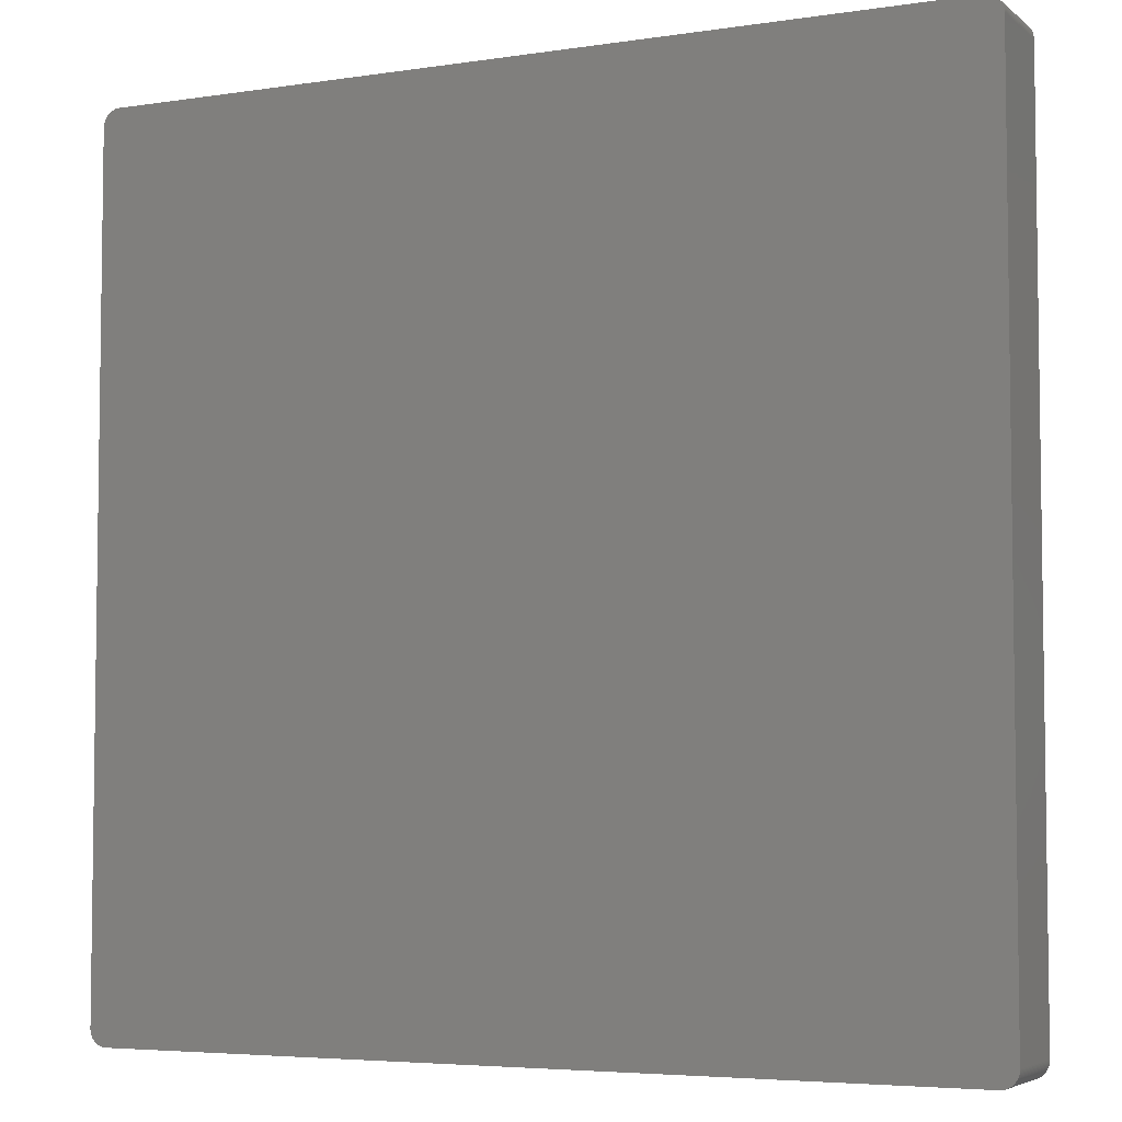
<metadata>
{"format":"stl","ext":"stl","renderer":"f3d","projection":"perspective","resolution":1024,"background":"white","views":[{"elev":-5.0,"azim":-154.4,"up":"+Y"}]}
</metadata>
<code>
# stl→obj: 416 verts, 828 faces
v 7.64 -7.34 1.502
v 7.64 7.34 -0.001884
v 7.64 7.34 1.502
v 7.64 -7.34 -0.001884
v 7.069 7.055 1.502
v 7.639 7.359 1.502
v 7.15 6.85 1.502
v 7.638 7.378 1.502
v 7.15 -6.85 1.502
v 7.635 7.396 1.502
v 7.149 -6.869 1.502
v 7.631 7.415 1.502
v 7.148 -6.888 1.502
v 7.625 7.433 1.502
v 7.145 -6.906 1.502
v 7.619 7.45 1.502
v 7.141 -6.925 1.502
v 7.611 7.468 1.502
v 7.135 -6.943 1.502
v 7.603 7.485 1.502
v 7.129 -6.96 1.502
v 7.593 7.501 1.502
v 7.121 -6.978 1.502
v 7.583 7.516 1.502
v 7.113 -6.995 1.502
v 7.571 7.531 1.502
v 7.103 -7.011 1.502
v 7.559 7.545 1.502
v 7.093 -7.026 1.502
v 7.545 7.559 1.502
v 7.081 -7.041 1.502
v 7.531 7.571 1.502
v 7.069 -7.055 1.502
v 7.516 7.583 1.502
v 7.639 -7.359 1.502
v 7.501 7.593 1.502
v 7.638 -7.378 1.502
v 7.485 7.603 1.502
v 7.635 -7.396 1.502
v 7.468 7.611 1.502
v 7.631 -7.415 1.502
v 7.45 7.619 1.502
v 7.625 -7.433 1.502
v 7.433 7.625 1.502
v 7.619 -7.45 1.502
v 7.415 7.631 1.502
v 7.611 -7.468 1.502
v 7.396 7.635 1.502
v 7.603 -7.485 1.502
v 7.378 7.638 1.502
v 7.593 -7.501 1.502
v 7.359 7.639 1.502
v 7.583 -7.516 1.502
v 7.34 7.64 1.502
v 7.571 -7.531 1.502
v 7.559 -7.545 1.502
v 7.149 6.869 1.502
v 7.148 6.888 1.502
v 7.145 6.906 1.502
v 7.141 6.925 1.502
v 7.135 6.943 1.502
v 7.129 6.96 1.502
v 7.121 6.978 1.502
v 7.113 6.995 1.502
v 7.103 7.011 1.502
v 7.093 7.026 1.502
v 7.081 7.041 1.502
v 7.055 7.069 1.502
v 7.041 7.081 1.502
v 7.026 7.093 1.502
v 7.011 7.103 1.502
v 6.995 7.113 1.502
v 6.978 7.121 1.502
v 6.96 7.129 1.502
v 6.943 7.135 1.502
v 6.925 7.141 1.502
v 6.906 7.145 1.502
v 6.888 7.148 1.502
v 6.869 7.149 1.502
v 6.85 7.15 1.502
v -6.85 7.15 1.502
v -7.34 7.64 1.502
v -7.149 6.869 1.502
v -7.64 7.34 1.502
v -7.15 6.85 1.502
v -7.148 6.888 1.502
v -7.145 6.906 1.502
v -7.141 6.925 1.502
v -7.135 6.943 1.502
v -7.129 6.96 1.502
v -7.121 6.978 1.502
v -7.113 6.995 1.502
v -7.103 7.011 1.502
v -7.093 7.026 1.502
v -7.081 7.041 1.502
v -7.069 7.055 1.502
v -7.055 7.069 1.502
v -7.041 7.081 1.502
v -7.026 7.093 1.502
v -7.011 7.103 1.502
v -6.995 7.113 1.502
v -6.978 7.121 1.502
v -6.96 7.129 1.502
v -6.943 7.135 1.502
v -6.925 7.141 1.502
v -6.906 7.145 1.502
v -6.888 7.148 1.502
v -6.869 7.149 1.502
v 7.545 -7.559 1.502
v 7.531 -7.571 1.502
v 7.516 -7.583 1.502
v 7.501 -7.593 1.502
v 7.485 -7.603 1.502
v 7.468 -7.611 1.502
v 7.45 -7.619 1.502
v 7.433 -7.625 1.502
v 7.415 -7.631 1.502
v 7.396 -7.635 1.502
v 7.378 -7.638 1.502
v 7.359 -7.639 1.502
v 7.34 -7.64 1.502
v 7.055 -7.069 1.502
v 7.041 -7.081 1.502
v 7.026 -7.093 1.502
v 7.011 -7.103 1.502
v 6.995 -7.113 1.502
v 6.978 -7.121 1.502
v 6.96 -7.129 1.502
v 6.943 -7.135 1.502
v 6.925 -7.141 1.502
v 6.906 -7.145 1.502
v 6.888 -7.148 1.502
v 6.869 -7.149 1.502
v 6.85 -7.15 1.502
v -6.85 -7.15 1.502
v -7.34 -7.64 1.502
v -6.869 -7.149 1.502
v -6.888 -7.148 1.502
v -6.906 -7.145 1.502
v -6.925 -7.141 1.502
v -6.943 -7.135 1.502
v -6.96 -7.129 1.502
v -6.978 -7.121 1.502
v -6.995 -7.113 1.502
v -7.011 -7.103 1.502
v -7.026 -7.093 1.502
v -7.041 -7.081 1.502
v -7.055 -7.069 1.502
v -7.069 -7.055 1.502
v -7.64 -7.34 1.502
v -7.081 -7.041 1.502
v -7.093 -7.026 1.502
v -7.103 -7.011 1.502
v -7.113 -6.995 1.502
v -7.121 -6.978 1.502
v -7.129 -6.96 1.502
v -7.135 -6.943 1.502
v -7.141 -6.925 1.502
v -7.145 -6.906 1.502
v -7.148 -6.888 1.502
v -7.149 -6.869 1.502
v -7.15 -6.85 1.502
v -7.359 7.639 1.502
v -7.378 7.638 1.502
v -7.396 7.635 1.502
v -7.359 -7.639 1.502
v -7.415 7.631 1.502
v -7.378 -7.638 1.502
v -7.433 7.625 1.502
v -7.396 -7.635 1.502
v -7.45 7.619 1.502
v -7.415 -7.631 1.502
v -7.468 7.611 1.502
v -7.433 -7.625 1.502
v -7.485 7.603 1.502
v -7.45 -7.619 1.502
v -7.501 7.593 1.502
v -7.468 -7.611 1.502
v -7.516 7.583 1.502
v -7.485 -7.603 1.502
v -7.531 7.571 1.502
v -7.501 -7.593 1.502
v -7.545 7.559 1.502
v -7.516 -7.583 1.502
v -7.559 7.545 1.502
v -7.531 -7.571 1.502
v -7.571 7.531 1.502
v -7.545 -7.559 1.502
v -7.583 7.516 1.502
v -7.559 -7.545 1.502
v -7.593 7.501 1.502
v -7.571 -7.531 1.502
v -7.603 7.485 1.502
v -7.583 -7.516 1.502
v -7.611 7.468 1.502
v -7.593 -7.501 1.502
v -7.619 7.45 1.502
v -7.603 -7.485 1.502
v -7.625 7.433 1.502
v -7.611 -7.468 1.502
v -7.631 7.415 1.502
v -7.619 -7.45 1.502
v -7.635 7.396 1.502
v -7.625 -7.433 1.502
v -7.638 7.378 1.502
v -7.631 -7.415 1.502
v -7.639 7.359 1.502
v -7.635 -7.396 1.502
v -7.638 -7.378 1.502
v -7.639 -7.359 1.502
v -7.559 -7.545 -0.001884
v -7.571 -7.531 -0.001884
v 7.611 -7.468 -0.001884
v 7.603 -7.485 -0.001884
v 7.531 -7.571 -0.001884
v 7.545 -7.559 -0.001884
v -7.34 -7.64 -0.001884
v 7.34 -7.64 -0.001884
v -7.359 -7.639 -0.001884
v -7.64 -7.34 -0.001884
v -7.64 7.34 -0.001884
v 7.34 7.64 -0.001884
v -7.34 7.64 -0.001884
v -7.45 -7.619 -0.001884
v -7.433 -7.625 -0.001884
v -7.639 7.359 -0.001884
v 7.433 -7.625 -0.001884
v 7.45 -7.619 -0.001884
v -7.396 -7.635 -0.001884
v -7.378 -7.638 -0.001884
v -7.545 -7.559 -0.001884
v -7.531 -7.571 -0.001884
v -7.516 -7.583 -0.001884
v -7.639 -7.359 -0.001884
v 7.639 -7.359 -0.001884
v 7.638 -7.378 -0.001884
v 7.635 -7.396 -0.001884
v 7.639 7.359 -0.001884
v 7.631 -7.415 -0.001884
v 7.638 7.378 -0.001884
v 7.625 -7.433 -0.001884
v 7.635 7.396 -0.001884
v 7.619 -7.45 -0.001884
v 7.631 7.415 -0.001884
v 7.625 7.433 -0.001884
v 7.619 7.45 -0.001884
v 7.593 -7.501 -0.001884
v 7.611 7.468 -0.001884
v 7.583 -7.516 -0.001884
v 7.603 7.485 -0.001884
v 7.571 -7.531 -0.001884
v 7.593 7.501 -0.001884
v 7.559 -7.545 -0.001884
v 7.583 7.516 -0.001884
v 7.571 7.531 -0.001884
v 7.559 7.545 -0.001884
v 7.516 -7.583 -0.001884
v 7.545 7.559 -0.001884
v 7.501 -7.593 -0.001884
v 7.531 7.571 -0.001884
v 7.485 -7.603 -0.001884
v 7.516 7.583 -0.001884
v 7.468 -7.611 -0.001884
v 7.501 7.593 -0.001884
v 7.485 7.603 -0.001884
v 7.468 7.611 -0.001884
v 7.415 -7.631 -0.001884
v 7.45 7.619 -0.001884
v 7.396 -7.635 -0.001884
v 7.433 7.625 -0.001884
v 7.378 -7.638 -0.001884
v 7.415 7.631 -0.001884
v 7.359 -7.639 -0.001884
v 7.396 7.635 -0.001884
v 7.378 7.638 -0.001884
v 7.359 7.639 -0.001884
v -7.359 7.639 -0.001884
v -7.415 -7.631 -0.001884
v -7.378 7.638 -0.001884
v -7.396 7.635 -0.001884
v -7.415 7.631 -0.001884
v -7.468 -7.611 -0.001884
v -7.433 7.625 -0.001884
v -7.485 -7.603 -0.001884
v -7.45 7.619 -0.001884
v -7.501 -7.593 -0.001884
v -7.468 7.611 -0.001884
v -7.485 7.603 -0.001884
v -7.501 7.593 -0.001884
v -7.516 7.583 -0.001884
v -7.531 7.571 -0.001884
v -7.545 7.559 -0.001884
v -7.583 -7.516 -0.001884
v -7.559 7.545 -0.001884
v -7.593 -7.501 -0.001884
v -7.571 7.531 -0.001884
v -7.603 -7.485 -0.001884
v -7.583 7.516 -0.001884
v -7.611 -7.468 -0.001884
v -7.593 7.501 -0.001884
v -7.619 -7.45 -0.001884
v -7.603 7.485 -0.001884
v -7.625 -7.433 -0.001884
v -7.611 7.468 -0.001884
v -7.631 -7.415 -0.001884
v -7.619 7.45 -0.001884
v -7.635 -7.396 -0.001884
v -7.625 7.433 -0.001884
v -7.638 -7.378 -0.001884
v -7.631 7.415 -0.001884
v -7.635 7.396 -0.001884
v -7.638 7.378 -0.001884
v 7.15 -6.85 3.002
v 7.15 6.85 3.002
v 6.85 7.15 3.002
v 7.149 6.869 3.002
v 7.148 6.888 3.002
v 6.85 -7.15 3.002
v 7.145 6.906 3.002
v 7.149 -6.869 3.002
v 7.141 6.925 3.002
v 7.148 -6.888 3.002
v 7.135 6.943 3.002
v 7.145 -6.906 3.002
v 7.129 6.96 3.002
v 7.141 -6.925 3.002
v 7.121 6.978 3.002
v 7.135 -6.943 3.002
v 7.113 6.995 3.002
v 7.129 -6.96 3.002
v 7.103 7.011 3.002
v 7.121 -6.978 3.002
v 7.093 7.026 3.002
v 7.113 -6.995 3.002
v 7.081 7.041 3.002
v 7.103 -7.011 3.002
v 7.069 7.055 3.002
v 7.093 -7.026 3.002
v 7.055 7.069 3.002
v 7.081 -7.041 3.002
v 7.041 7.081 3.002
v 7.069 -7.055 3.002
v 7.026 7.093 3.002
v 7.055 -7.069 3.002
v 7.011 7.103 3.002
v 7.041 -7.081 3.002
v 6.995 7.113 3.002
v 7.026 -7.093 3.002
v 6.978 7.121 3.002
v 7.011 -7.103 3.002
v 6.96 7.129 3.002
v 6.995 -7.113 3.002
v 6.943 7.135 3.002
v 6.978 -7.121 3.002
v 6.925 7.141 3.002
v 6.96 -7.129 3.002
v 6.906 7.145 3.002
v 6.943 -7.135 3.002
v 6.888 7.148 3.002
v 6.925 -7.141 3.002
v 6.869 7.149 3.002
v 6.906 -7.145 3.002
v 6.888 -7.148 3.002
v 6.869 -7.149 3.002
v -6.85 7.15 3.002
v -6.85 -7.15 3.002
v -7.15 6.85 3.002
v -6.869 7.149 3.002
v -6.888 7.148 3.002
v -7.15 -6.85 3.002
v -6.906 7.145 3.002
v -6.869 -7.149 3.002
v -6.925 7.141 3.002
v -6.888 -7.148 3.002
v -6.943 7.135 3.002
v -6.906 -7.145 3.002
v -6.96 7.129 3.002
v -6.925 -7.141 3.002
v -6.978 7.121 3.002
v -6.943 -7.135 3.002
v -6.995 7.113 3.002
v -6.96 -7.129 3.002
v -7.011 7.103 3.002
v -6.978 -7.121 3.002
v -7.026 7.093 3.002
v -6.995 -7.113 3.002
v -7.041 7.081 3.002
v -7.011 -7.103 3.002
v -7.055 7.069 3.002
v -7.026 -7.093 3.002
v -7.069 7.055 3.002
v -7.041 -7.081 3.002
v -7.081 7.041 3.002
v -7.055 -7.069 3.002
v -7.093 7.026 3.002
v -7.069 -7.055 3.002
v -7.103 7.011 3.002
v -7.081 -7.041 3.002
v -7.113 6.995 3.002
v -7.093 -7.026 3.002
v -7.121 6.978 3.002
v -7.103 -7.011 3.002
v -7.129 6.96 3.002
v -7.113 -6.995 3.002
v -7.135 6.943 3.002
v -7.121 -6.978 3.002
v -7.141 6.925 3.002
v -7.129 -6.96 3.002
v -7.145 6.906 3.002
v -7.135 -6.943 3.002
v -7.148 6.888 3.002
v -7.141 -6.925 3.002
v -7.149 6.869 3.002
v -7.145 -6.906 3.002
v -7.148 -6.888 3.002
v -7.149 -6.869 3.002
f 1 2 3
f 2 1 4
f 5 3 6
f 3 7 1
f 5 6 8
f 9 1 7
f 5 8 10
f 11 1 9
f 5 10 12
f 13 1 11
f 5 12 14
f 15 1 13
f 5 14 16
f 17 1 15
f 5 16 18
f 19 1 17
f 5 18 20
f 21 1 19
f 5 20 22
f 23 1 21
f 5 22 24
f 25 1 23
f 5 24 26
f 27 1 25
f 5 26 28
f 29 1 27
f 5 28 30
f 31 1 29
f 5 30 32
f 33 1 31
f 5 32 34
f 1 33 35
f 5 34 36
f 35 33 37
f 5 36 38
f 37 33 39
f 5 38 40
f 39 33 41
f 5 40 42
f 41 33 43
f 5 42 44
f 43 33 45
f 5 44 46
f 45 33 47
f 5 46 48
f 47 33 49
f 5 48 50
f 49 33 51
f 5 50 52
f 51 33 53
f 5 52 54
f 53 33 55
f 55 33 56
f 3 57 7
f 3 58 57
f 3 59 58
f 3 60 59
f 3 61 60
f 3 62 61
f 3 63 62
f 3 64 63
f 3 65 64
f 3 66 65
f 3 67 66
f 3 5 67
f 54 68 5
f 54 69 68
f 54 70 69
f 54 71 70
f 54 72 71
f 54 73 72
f 54 74 73
f 54 75 74
f 54 76 75
f 54 77 76
f 54 78 77
f 54 79 78
f 54 80 79
f 54 81 80
f 82 81 54
f 83 84 85
f 86 84 83
f 87 84 86
f 88 84 87
f 89 84 88
f 90 84 89
f 91 84 90
f 92 84 91
f 93 84 92
f 94 84 93
f 95 84 94
f 96 84 95
f 84 96 82
f 97 82 96
f 98 82 97
f 99 82 98
f 100 82 99
f 101 82 100
f 102 82 101
f 103 82 102
f 104 82 103
f 105 82 104
f 106 82 105
f 107 82 106
f 108 82 107
f 81 82 108
f 56 33 109
f 109 33 110
f 110 33 111
f 111 33 112
f 112 33 113
f 113 33 114
f 114 33 115
f 115 33 116
f 116 33 117
f 117 33 118
f 118 33 119
f 119 33 120
f 120 33 121
f 122 121 33
f 123 121 122
f 124 121 123
f 125 121 124
f 126 121 125
f 127 121 126
f 128 121 127
f 129 121 128
f 130 121 129
f 131 121 130
f 132 121 131
f 133 121 132
f 134 121 133
f 135 121 134
f 136 135 137
f 135 136 121
f 138 136 137
f 139 136 138
f 140 136 139
f 141 136 140
f 142 136 141
f 143 136 142
f 144 136 143
f 145 136 144
f 146 136 145
f 147 136 146
f 148 136 147
f 149 136 148
f 150 149 151
f 150 151 152
f 150 152 153
f 150 153 154
f 150 154 155
f 150 155 156
f 150 156 157
f 150 157 158
f 150 158 159
f 150 159 160
f 150 160 161
f 150 161 162
f 85 84 162
f 84 82 163
f 150 162 84
f 84 163 164
f 149 150 136
f 84 164 165
f 136 150 166
f 84 165 167
f 166 150 168
f 84 167 169
f 168 150 170
f 84 169 171
f 170 150 172
f 84 171 173
f 172 150 174
f 84 173 175
f 174 150 176
f 84 175 177
f 176 150 178
f 84 177 179
f 178 150 180
f 84 179 181
f 180 150 182
f 84 181 183
f 182 150 184
f 84 183 185
f 184 150 186
f 84 185 187
f 186 150 188
f 84 187 189
f 188 150 190
f 84 189 191
f 190 150 192
f 84 191 193
f 192 150 194
f 84 193 195
f 194 150 196
f 84 195 197
f 196 150 198
f 84 197 199
f 198 150 200
f 84 199 201
f 200 150 202
f 84 201 203
f 202 150 204
f 84 203 205
f 204 150 206
f 84 205 207
f 206 150 208
f 208 150 209
f 209 150 210
f 211 192 212
f 192 211 190
f 49 213 47
f 213 49 214
f 215 109 110
f 109 215 216
f 217 121 136
f 121 217 218
f 219 136 166
f 136 219 217
f 220 84 221
f 84 220 150
f 222 82 54
f 82 222 223
f 224 174 176
f 174 224 225
f 221 207 226
f 207 221 84
f 227 115 116
f 115 227 228
f 229 168 170
f 168 229 230
f 231 186 188
f 186 231 232
f 232 184 186
f 184 232 233
f 234 150 220
f 150 234 210
f 218 4 235
f 4 218 2
f 218 235 236
f 222 2 218
f 218 236 237
f 2 222 238
f 218 237 239
f 238 222 240
f 218 239 241
f 240 222 242
f 218 241 243
f 242 222 244
f 218 243 213
f 244 222 245
f 218 213 214
f 245 222 246
f 218 214 247
f 246 222 248
f 218 247 249
f 248 222 250
f 218 249 251
f 250 222 252
f 218 251 253
f 252 222 254
f 218 253 216
f 254 222 255
f 218 216 215
f 255 222 256
f 218 215 257
f 256 222 258
f 218 257 259
f 258 222 260
f 218 259 261
f 260 222 262
f 218 261 263
f 262 222 264
f 218 263 228
f 264 222 265
f 218 228 227
f 265 222 266
f 218 227 267
f 266 222 268
f 218 267 269
f 268 222 270
f 218 269 271
f 270 222 272
f 218 271 273
f 272 222 274
f 274 222 275
f 275 222 276
f 217 222 218
f 217 223 222
f 220 217 219
f 217 220 223
f 220 219 230
f 221 223 220
f 220 230 229
f 223 221 277
f 220 229 278
f 277 221 279
f 220 278 225
f 279 221 280
f 220 225 224
f 280 221 281
f 220 224 282
f 281 221 283
f 220 282 284
f 283 221 285
f 220 284 286
f 285 221 287
f 220 286 233
f 287 221 288
f 220 233 232
f 288 221 289
f 220 232 231
f 289 221 290
f 220 231 211
f 290 221 291
f 220 211 212
f 291 221 292
f 220 212 293
f 292 221 294
f 220 293 295
f 294 221 296
f 220 295 297
f 296 221 298
f 220 297 299
f 298 221 300
f 220 299 301
f 300 221 302
f 220 301 303
f 302 221 304
f 220 303 305
f 304 221 306
f 220 305 307
f 306 221 308
f 220 307 309
f 308 221 310
f 220 309 234
f 310 221 311
f 311 221 312
f 312 221 226
f 231 190 211
f 190 231 188
f 298 187 296
f 187 298 189
f 306 195 304
f 195 306 197
f 268 44 42
f 44 268 270
f 291 183 181
f 183 291 292
f 283 171 169
f 171 283 285
f 276 54 52
f 54 276 222
f 14 246 16
f 246 14 245
f 8 242 10
f 242 8 240
f 3 238 6
f 238 3 2
f 45 241 43
f 241 45 243
f 35 4 1
f 4 35 235
f 55 249 53
f 249 55 251
f 109 253 56
f 253 109 216
f 261 112 113
f 112 261 259
f 271 118 119
f 118 271 269
f 273 119 120
f 119 273 271
f 218 120 121
f 120 218 273
f 225 172 174
f 172 225 278
f 278 170 172
f 170 278 229
f 282 176 178
f 176 282 224
f 212 194 293
f 194 212 192
f 299 202 301
f 202 299 200
f 309 210 234
f 210 309 209
f 301 204 303
f 204 301 202
f 305 208 307
f 208 305 206
f 308 197 306
f 197 308 199
f 311 201 310
f 201 311 203
f 272 48 46
f 48 272 274
f 288 177 175
f 177 288 289
f 279 165 164
f 165 279 280
f 223 163 82
f 163 223 277
f 18 250 20
f 250 18 248
f 12 245 14
f 245 12 244
f 24 255 26
f 255 24 254
f 39 236 37
f 236 39 237
f 47 243 45
f 243 47 213
f 56 251 55
f 251 56 253
f 257 110 111
f 110 257 215
f 259 111 112
f 111 259 257
f 263 113 114
f 113 263 261
f 228 114 115
f 114 228 263
f 267 116 117
f 116 267 227
f 269 117 118
f 117 269 267
f 284 178 180
f 178 284 282
f 233 182 184
f 182 233 286
f 230 166 168
f 166 230 219
f 307 209 309
f 209 307 208
f 303 206 305
f 206 303 204
f 296 185 294
f 185 296 187
f 294 183 292
f 183 294 185
f 304 193 302
f 193 304 195
f 302 191 300
f 191 302 193
f 300 189 298
f 189 300 191
f 226 205 312
f 205 226 207
f 312 203 311
f 203 312 205
f 310 199 308
f 199 310 201
f 258 32 30
f 32 258 260
f 264 38 36
f 38 264 265
f 265 40 38
f 40 265 266
f 266 42 40
f 42 266 268
f 287 175 173
f 175 287 288
f 285 173 171
f 173 285 287
f 289 179 177
f 179 289 290
f 290 181 179
f 181 290 291
f 277 164 163
f 164 277 279
f 281 169 167
f 169 281 283
f 280 167 165
f 167 280 281
f 270 46 44
f 46 270 272
f 275 52 50
f 52 275 276
f 274 50 48
f 50 274 275
f 22 254 24
f 254 22 252
f 6 240 8
f 240 6 238
f 10 244 12
f 244 10 242
f 28 258 30
f 258 28 256
f 41 237 39
f 237 41 239
f 51 214 49
f 214 51 247
f 53 247 51
f 247 53 249
f 286 180 182
f 180 286 284
f 297 200 299
f 200 297 198
f 295 198 297
f 198 295 196
f 260 34 32
f 34 260 262
f 16 248 18
f 248 16 246
f 20 252 22
f 252 20 250
f 26 256 28
f 256 26 255
f 43 239 41
f 239 43 241
f 37 235 35
f 235 37 236
f 293 196 295
f 196 293 194
f 262 36 34
f 36 262 264
f 313 7 314
f 7 313 9
f 315 314 316
f 314 315 313
f 315 316 317
f 318 313 315
f 315 317 319
f 313 318 320
f 315 319 321
f 320 318 322
f 315 321 323
f 322 318 324
f 315 323 325
f 324 318 326
f 315 325 327
f 326 318 328
f 315 327 329
f 328 318 330
f 315 329 331
f 330 318 332
f 315 331 333
f 332 318 334
f 315 333 335
f 334 318 336
f 315 335 337
f 336 318 338
f 315 337 339
f 338 318 340
f 315 339 341
f 340 318 342
f 315 341 343
f 342 318 344
f 315 343 345
f 344 318 346
f 315 345 347
f 346 318 348
f 315 347 349
f 348 318 350
f 315 349 351
f 350 318 352
f 315 351 353
f 352 318 354
f 315 353 355
f 354 318 356
f 315 355 357
f 356 318 358
f 315 357 359
f 358 318 360
f 315 359 361
f 360 318 362
f 362 318 363
f 363 318 364
f 365 318 315
f 365 366 318
f 367 365 368
f 365 367 366
f 367 368 369
f 370 366 367
f 367 369 371
f 366 370 372
f 367 371 373
f 372 370 374
f 367 373 375
f 374 370 376
f 367 375 377
f 376 370 378
f 367 377 379
f 378 370 380
f 367 379 381
f 380 370 382
f 367 381 383
f 382 370 384
f 367 383 385
f 384 370 386
f 367 385 387
f 386 370 388
f 367 387 389
f 388 370 390
f 367 389 391
f 390 370 392
f 367 391 393
f 392 370 394
f 367 393 395
f 394 370 396
f 367 395 397
f 396 370 398
f 367 397 399
f 398 370 400
f 367 399 401
f 400 370 402
f 367 401 403
f 402 370 404
f 367 403 405
f 404 370 406
f 367 405 407
f 406 370 408
f 367 407 409
f 408 370 410
f 367 409 411
f 410 370 412
f 367 411 413
f 412 370 414
f 414 370 415
f 415 370 416
f 123 344 346
f 344 123 122
f 135 318 366
f 318 135 134
f 137 366 372
f 366 137 135
f 162 367 85
f 367 162 370
f 80 365 315
f 365 80 81
f 128 354 356
f 354 128 127
f 142 380 382
f 380 142 141
f 85 413 83
f 413 85 367
f 333 67 335
f 67 333 66
f 134 364 318
f 364 134 133
f 133 363 364
f 363 133 132
f 129 356 358
f 356 129 128
f 131 360 362
f 360 131 130
f 139 374 376
f 374 139 138
f 147 390 392
f 390 147 146
f 161 370 162
f 370 161 416
f 96 389 97
f 389 96 391
f 90 401 91
f 401 90 403
f 74 353 351
f 353 74 75
f 104 377 375
f 377 104 103
f 79 315 361
f 315 79 80
f 323 62 325
f 62 323 61
f 314 57 316
f 57 314 7
f 330 19 328
f 19 330 21
f 342 31 340
f 31 342 33
f 340 29 338
f 29 340 31
f 344 33 342
f 33 344 122
f 126 350 352
f 350 126 125
f 130 358 360
f 358 130 129
f 148 392 394
f 392 148 147
f 138 372 374
f 372 138 137
f 143 382 384
f 382 143 142
f 148 396 149
f 396 148 394
f 149 398 151
f 398 149 396
f 151 400 152
f 400 151 398
f 155 408 156
f 408 155 406
f 160 416 161
f 416 160 415
f 157 412 158
f 412 157 410
f 156 410 157
f 410 156 408
f 158 414 159
f 414 158 412
f 94 393 95
f 393 94 395
f 92 397 93
f 397 92 399
f 83 411 86
f 411 83 413
f 89 403 90
f 403 89 405
f 68 341 339
f 341 68 69
f 98 389 387
f 389 98 97
f 81 368 365
f 368 81 108
f 101 383 381
f 383 101 100
f 99 387 385
f 387 99 98
f 106 373 371
f 373 106 105
f 77 359 357
f 359 77 78
f 327 64 329
f 64 327 63
f 316 58 317
f 58 316 57
f 321 61 323
f 61 321 60
f 320 9 313
f 9 320 11
f 124 346 348
f 346 124 123
f 125 348 350
f 348 125 124
f 127 352 354
f 352 127 126
f 132 362 363
f 362 132 131
f 144 384 386
f 384 144 143
f 146 388 390
f 388 146 145
f 140 376 378
f 376 140 139
f 141 378 380
f 378 141 140
f 159 415 160
f 415 159 414
f 95 391 96
f 391 95 393
f 91 399 92
f 399 91 401
f 93 395 94
f 395 93 397
f 86 409 87
f 409 86 411
f 87 407 88
f 407 87 409
f 88 405 89
f 405 88 407
f 69 343 341
f 343 69 70
f 71 347 345
f 347 71 72
f 72 349 347
f 349 72 73
f 73 351 349
f 351 73 74
f 103 379 377
f 379 103 102
f 102 381 379
f 381 102 101
f 100 385 383
f 385 100 99
f 105 375 373
f 375 105 104
f 76 357 355
f 357 76 77
f 75 355 353
f 355 75 76
f 78 361 359
f 361 78 79
f 331 66 333
f 66 331 65
f 317 59 319
f 59 317 58
f 319 60 321
f 60 319 59
f 326 15 324
f 15 326 17
f 336 25 334
f 25 336 27
f 338 27 336
f 27 338 29
f 332 21 330
f 21 332 23
f 334 23 332
f 23 334 25
f 145 386 388
f 386 145 144
f 154 406 155
f 406 154 404
f 153 404 154
f 404 153 402
f 70 345 343
f 345 70 71
f 107 371 369
f 371 107 106
f 108 369 368
f 369 108 107
f 325 63 327
f 63 325 62
f 329 65 331
f 65 329 64
f 337 68 339
f 68 337 5
f 335 5 337
f 5 335 67
f 328 17 326
f 17 328 19
f 322 11 320
f 11 322 13
f 324 13 322
f 13 324 15
f 152 402 153
f 402 152 400

</code>
